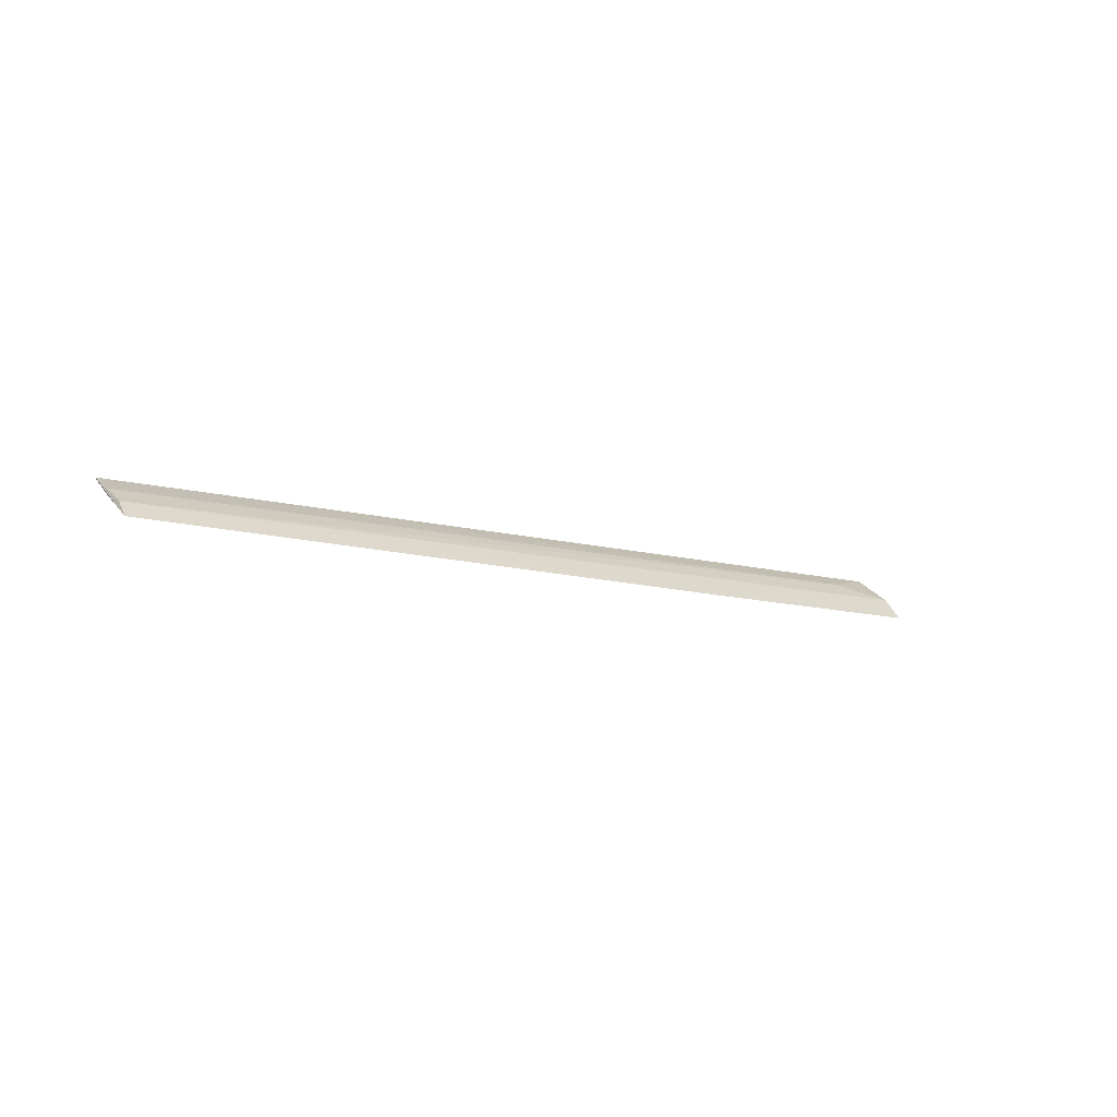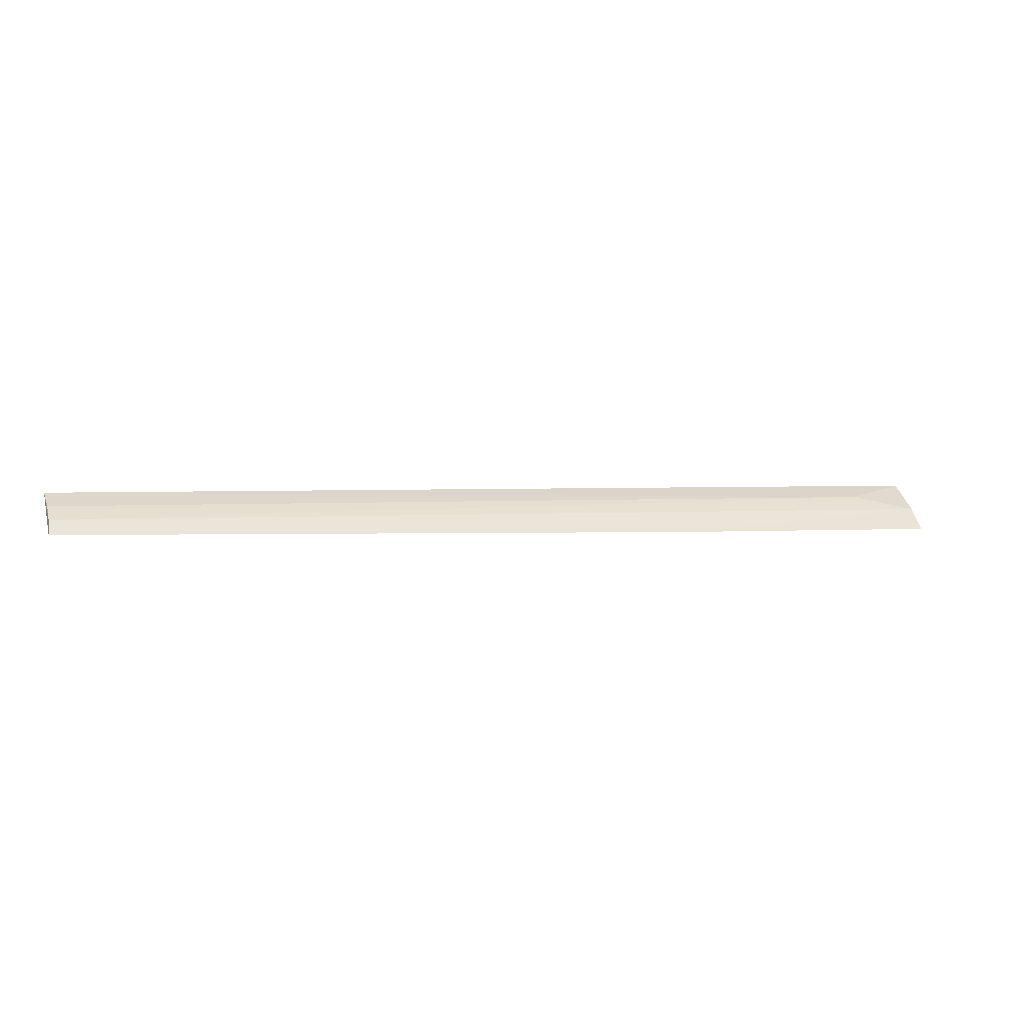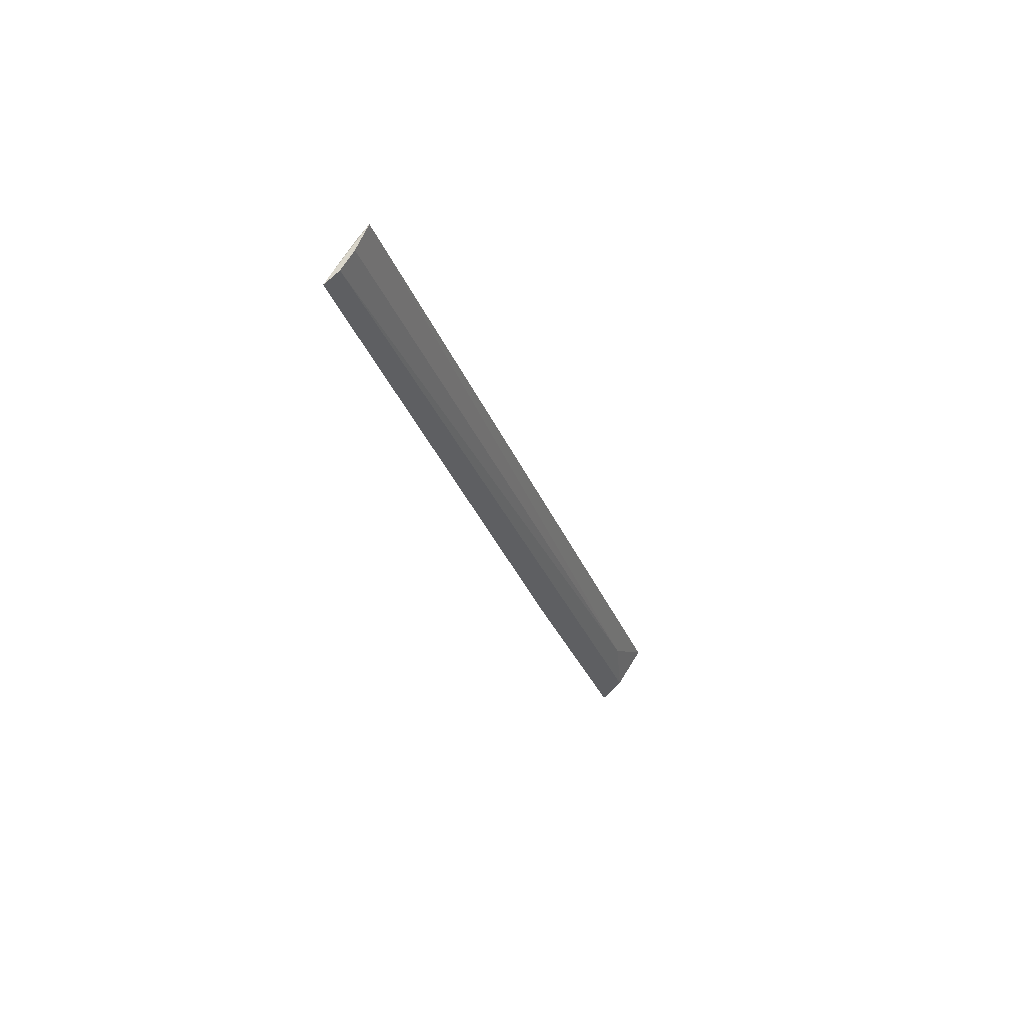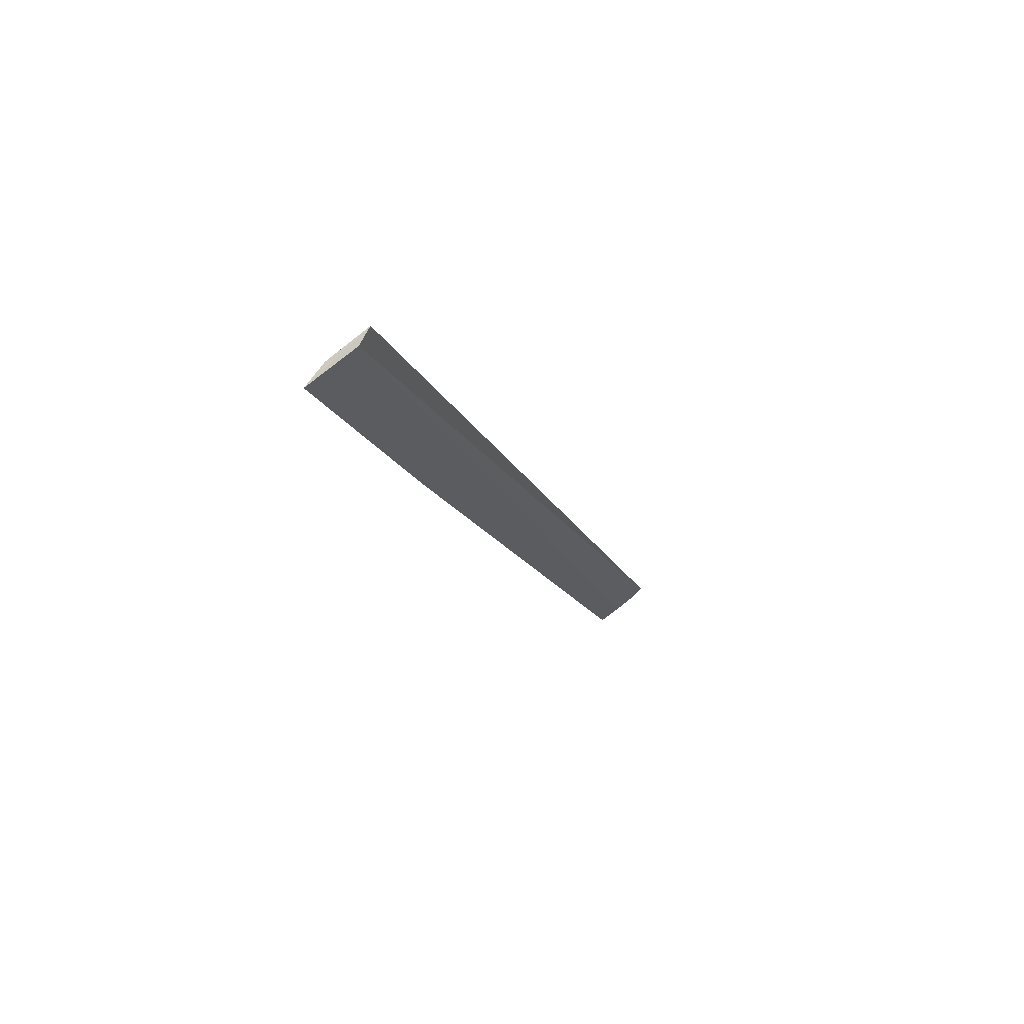
<metadata>
{"format":"obj","ext":"obj","renderer":"f3d","projection":"perspective","resolution":1024,"background":"white","views":[{"elev":-8.4,"azim":139.5,"up":"+Y"},{"elev":2.7,"azim":161.8,"up":"+Y"},{"elev":-27.5,"azim":107.3,"up":"+Z"},{"elev":-16.1,"azim":-72.7,"up":"+Y"}]}
</metadata>
<code>
v 0.1487 0.08868 0.0809
v 0.1483 0.08478 0.07664
v 0.1482 0.08092 0.06836
v -0.1487 0.07322 0.0635
v -0.1484 0.08291 0.07804
v 0.1484 0.07654 0.06463
v -0.1281 0.08428 0.07411
v -0.06033 0.07377 0.06309
v 0.1475 0.08068 0.07138
v 0.1485 0.07882 0.06786
v -0.1487 0.08789 0.08128
v 0.1482 0.0848 0.07381
v -0.148 0.07996 0.06887
v -0.1486 0.08572 0.07795
f 5 2 1
f 6 3 1
f 8 6 4
f 8 3 6
f 9 5 4
f 9 4 6
f 9 6 2
f 9 2 5
f 10 6 1
f 10 1 2
f 10 2 6
f 11 5 1
f 11 1 7
f 11 4 5
f 12 7 1
f 12 1 3
f 12 3 7
f 13 7 3
f 13 3 8
f 13 8 4
f 13 11 7
f 14 13 4
f 14 4 11
f 14 11 13

</code>
